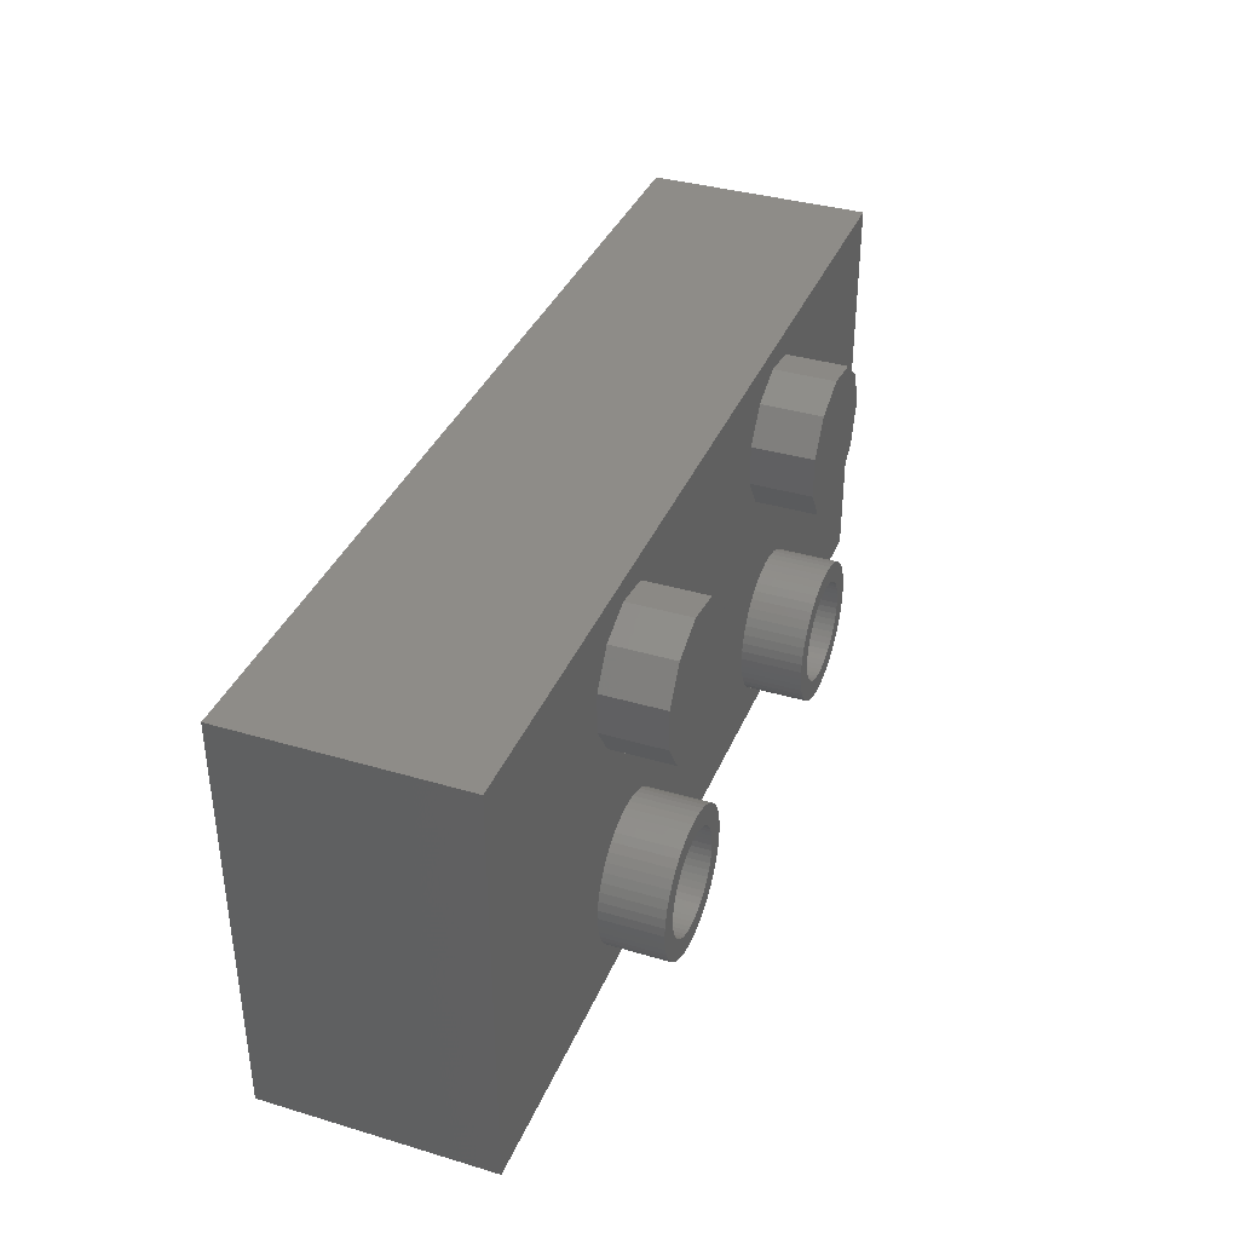
<metadata>
{"format":"stl","ext":"stl","renderer":"f3d","projection":"perspective","resolution":1024,"background":"white","views":[{"elev":36.9,"azim":-69.0,"up":"+Y"}]}
</metadata>
<code>
# stl→obj: 460 verts, 916 faces
v 0 0 0
v 0 20 11
v 0 20 0
v 0 0 11
v 35.48 4.813 11
v 35.48 4.187 11
v 35.5 4.5 11
v 35.42 5.122 11
v 35.42 3.878 11
v 35.32 5.42 11
v 35.32 3.58 11
v 35.19 5.704 11
v 35.19 3.296 11
v 35.02 5.969 11
v 35.02 3.031 11
v 34.82 6.211 11
v 34.82 2.789 11
v 34.59 6.426 11
v 34.59 2.574 11
v 34.34 6.611 11
v 34.34 2.389 11
v 34.06 6.762 11
v 34.06 2.238 11
v 33.77 6.878 11
v 33.77 2.122 11
v 33.47 6.956 11
v 33.47 2.044 11
v 33.16 6.995 11
v 33.16 2.005 11
v 32.84 6.995 11
v 32.84 2.005 11
v 32.53 6.956 11
v 32.53 2.044 11
v 32.23 6.878 11
v 32.23 2.122 11
v 31.94 6.762 11
v 31.94 2.238 11
v 31.66 6.611 11
v 31.66 2.389 11
v 31.41 6.426 11
v 31.41 2.574 11
v 31.18 6.211 11
v 31.18 2.789 11
v 30.98 5.969 11
v 30.98 3.031 11
v 30.81 5.704 11
v 30.81 3.296 11
v 30.68 5.42 11
v 30.68 3.58 11
v 30.58 5.122 11
v 30.58 3.878 11
v 30.52 4.813 11
v 30.52 4.187 11
v 30.5 4.5 11
v 16.48 4.813 11
v 16.48 4.187 11
v 16.5 4.5 11
v 16.42 5.122 11
v 16.42 3.878 11
v 16.32 5.42 11
v 16.32 3.58 11
v 16.19 5.704 11
v 16.19 3.296 11
v 16.02 5.969 11
v 16.02 3.031 11
v 15.82 6.211 11
v 15.82 2.789 11
v 15.59 6.426 11
v 15.59 2.574 11
v 15.34 6.611 11
v 15.34 2.389 11
v 15.06 6.762 11
v 15.06 2.238 11
v 14.77 6.878 11
v 14.77 2.122 11
v 14.47 6.956 11
v 14.47 2.044 11
v 14.16 6.995 11
v 14.16 2.005 11
v 13.84 6.995 11
v 13.84 2.005 11
v 13.53 6.956 11
v 13.53 2.044 11
v 13.23 6.878 11
v 13.23 2.122 11
v 12.94 6.762 11
v 12.94 2.238 11
v 12.66 6.611 11
v 12.66 2.389 11
v 12.41 6.426 11
v 12.41 2.574 11
v 12.18 6.211 11
v 12.18 2.789 11
v 11.98 5.969 11
v 11.98 3.031 11
v 11.81 5.704 11
v 11.81 3.296 11
v 11.68 5.42 11
v 11.68 3.58 11
v 11.58 5.122 11
v 11.58 3.878 11
v 11.52 4.813 11
v 11.52 4.187 11
v 11.5 4.5 11
v 29.53 4.939 11
v 17.47 4.939 11
v 17.5 4.5 11
v 29.64 14.51 11
v 17.39 5.37 11
v 17.25 5.788 11
v 17.07 6.186 11
v 16.94 13.61 11
v 16.83 6.557 11
v 16.55 6.896 11
v 16.23 7.197 11
v 15.45 12.32 11
v 15.88 7.455 11
v 15.49 7.667 11
v 15.08 7.829 11
v 14.66 7.938 11
v 13.5 12.04 11
v 14.22 7.993 11
v 13.78 7.993 11
v 13.34 7.938 11
v 12.92 7.829 11
v 12.51 7.667 11
v 11.71 12.85 11
v 12.12 7.455 11
v 11.77 7.197 11
v 11.45 6.896 11
v 11.17 6.557 11
v 10.64 14.51 11
v 10.93 6.186 11
v 10.75 5.788 11
v 47 0 11
v 36.47 4.939 11
v 36.5 4.5 11
v 47 20 11
v 36.39 5.37 11
v 36.25 5.788 11
v 35.94 13.61 11
v 36.07 6.186 11
v 35.83 6.557 11
v 35.55 6.896 11
v 35.23 7.197 11
v 34.45 12.32 11
v 34.88 7.455 11
v 34.49 7.667 11
v 34.08 7.829 11
v 33.66 7.938 11
v 32.5 12.04 11
v 33.22 7.993 11
v 32.78 7.993 11
v 32.34 7.938 11
v 31.92 7.829 11
v 31.51 7.667 11
v 30.71 12.85 11
v 31.12 7.455 11
v 30.77 7.197 11
v 30.45 6.896 11
v 30.17 6.557 11
v 29.93 6.186 11
v 17.5 15.5 11
v 36.5 15.5 11
v 35.94 17.39 11
v 34.45 18.68 11
v 32.5 18.96 11
v 29.64 16.49 11
v 29.75 5.788 11
v 29.61 5.37 11
v 16.94 17.39 11
v 30.71 18.15 11
v 15.45 18.68 11
v 13.5 18.96 11
v 10.64 16.49 11
v 10.61 5.37 11
v 10.53 4.939 11
v 11.71 18.15 11
v 36.47 4.061 11
v 36.39 3.63 11
v 36.25 3.212 11
v 36.07 2.814 11
v 35.83 2.443 11
v 35.55 2.104 11
v 35.23 1.803 11
v 34.88 1.545 11
v 34.49 1.333 11
v 34.08 1.171 11
v 33.66 1.062 11
v 33.22 1.007 11
v 32.78 1.007 11
v 29.5 4.5 11
v 29.53 4.061 11
v 17.47 4.061 11
v 29.61 3.63 11
v 17.39 3.63 11
v 29.75 3.212 11
v 17.25 3.212 11
v 29.93 2.814 11
v 17.07 2.814 11
v 30.17 2.443 11
v 16.83 2.443 11
v 30.45 2.104 11
v 16.55 2.104 11
v 30.77 1.803 11
v 16.23 1.803 11
v 31.12 1.545 11
v 15.88 1.545 11
v 31.51 1.333 11
v 15.49 1.333 11
v 31.92 1.171 11
v 15.08 1.171 11
v 32.34 1.062 11
v 14.66 1.062 11
v 14.22 1.007 11
v 13.78 1.007 11
v 10.5 4.5 11
v 10.53 4.061 11
v 10.61 3.63 11
v 10.75 3.212 11
v 10.93 2.814 11
v 13.34 1.062 11
v 12.92 1.171 11
v 12.51 1.333 11
v 12.12 1.545 11
v 11.77 1.803 11
v 11.45 2.104 11
v 11.17 2.443 11
v 47 20 0
v 47 0 0
v 46 1 0
v 1 1 0
v 1 19 0
v 46 19 0
v 1 1 9
v 1 19 9
v 46 19 9
v 46 1 9
v 10.75 5.788 14
v 10.61 5.37 14
v 17.07 6.186 14
v 16.83 6.557 14
v 15.08 7.829 14
v 15.49 7.667 14
v 12.51 7.667 14
v 12.92 7.829 14
v 10.93 6.186 14
v 17.47 4.061 14
v 17.5 4.5 14
v 15.49 1.333 14
v 15.08 1.171 14
v 17.47 4.939 14
v 17.39 5.37 14
v 13.78 7.993 14
v 14.22 7.993 14
v 11.45 6.896 14
v 11.17 6.557 14
v 11.77 7.197 14
v 17.25 3.212 14
v 17.39 3.63 14
v 14.66 1.062 14
v 16.23 7.197 14
v 16.55 6.896 14
v 14.66 7.938 14
v 15.88 7.455 14
v 10.53 4.939 14
v 10.5 4.5 14
v 13.34 7.938 14
v 12.12 7.455 14
v 14.22 1.007 14
v 17.25 5.788 14
v 16.5 4.5 14
v 16.48 4.813 14
v 16.42 5.122 14
v 16.48 4.187 14
v 16.32 5.42 14
v 16.19 5.704 14
v 16.42 3.878 14
v 16.02 5.969 14
v 16.32 3.58 14
v 15.82 6.211 14
v 15.59 6.426 14
v 15.34 6.611 14
v 15.06 6.762 14
v 14.77 6.878 14
v 14.47 6.956 14
v 14.16 6.995 14
v 13.84 6.995 14
v 13.53 6.956 14
v 13.23 6.878 14
v 12.94 6.762 14
v 12.66 6.611 14
v 12.41 6.426 14
v 12.18 6.211 14
v 11.98 5.969 14
v 11.81 5.704 14
v 11.68 5.42 14
v 17.07 2.814 14
v 16.19 3.296 14
v 16.83 2.443 14
v 16.02 3.031 14
v 16.55 2.104 14
v 15.82 2.789 14
v 16.23 1.803 14
v 15.59 2.574 14
v 15.88 1.545 14
v 15.34 2.389 14
v 15.06 2.238 14
v 14.77 2.122 14
v 14.47 2.044 14
v 14.16 2.005 14
v 13.84 2.005 14
v 13.78 1.007 14
v 13.53 2.044 14
v 13.34 1.062 14
v 13.23 2.122 14
v 12.92 1.171 14
v 12.94 2.238 14
v 12.51 1.333 14
v 12.66 2.389 14
v 12.12 1.545 14
v 12.41 2.574 14
v 11.77 1.803 14
v 12.18 2.789 14
v 11.45 2.104 14
v 11.98 3.031 14
v 11.17 2.443 14
v 11.81 3.296 14
v 10.93 2.814 14
v 11.68 3.58 14
v 10.75 3.212 14
v 11.58 3.878 14
v 10.61 3.63 14
v 11.52 4.187 14
v 10.53 4.061 14
v 11.5 4.5 14
v 11.58 5.122 14
v 11.52 4.813 14
v 29.75 5.788 14
v 29.61 5.37 14
v 36.07 6.186 14
v 35.83 6.557 14
v 34.08 7.829 14
v 34.49 7.667 14
v 31.51 7.667 14
v 31.92 7.829 14
v 29.93 6.186 14
v 36.47 4.061 14
v 36.5 4.5 14
v 34.49 1.333 14
v 34.08 1.171 14
v 36.47 4.939 14
v 36.39 5.37 14
v 32.78 7.993 14
v 33.22 7.993 14
v 30.45 6.896 14
v 30.17 6.557 14
v 30.77 7.197 14
v 36.25 3.212 14
v 36.39 3.63 14
v 33.66 1.062 14
v 35.23 7.197 14
v 35.55 6.896 14
v 33.66 7.938 14
v 34.88 7.455 14
v 29.53 4.939 14
v 29.5 4.5 14
v 32.34 7.938 14
v 31.12 7.455 14
v 33.22 1.007 14
v 36.25 5.788 14
v 35.5 4.5 14
v 35.48 4.813 14
v 35.42 5.122 14
v 35.48 4.187 14
v 35.32 5.42 14
v 35.19 5.704 14
v 35.42 3.878 14
v 35.02 5.969 14
v 35.32 3.58 14
v 34.82 6.211 14
v 34.59 6.426 14
v 34.34 6.611 14
v 34.06 6.762 14
v 33.77 6.878 14
v 33.47 6.956 14
v 33.16 6.995 14
v 32.84 6.995 14
v 32.53 6.956 14
v 32.23 6.878 14
v 31.94 6.762 14
v 31.66 6.611 14
v 31.41 6.426 14
v 31.18 6.211 14
v 30.98 5.969 14
v 30.81 5.704 14
v 30.68 5.42 14
v 36.07 2.814 14
v 35.19 3.296 14
v 35.83 2.443 14
v 35.02 3.031 14
v 35.55 2.104 14
v 34.82 2.789 14
v 35.23 1.803 14
v 34.59 2.574 14
v 34.88 1.545 14
v 34.34 2.389 14
v 34.06 2.238 14
v 33.77 2.122 14
v 33.47 2.044 14
v 33.16 2.005 14
v 32.84 2.005 14
v 32.78 1.007 14
v 32.53 2.044 14
v 32.34 1.062 14
v 32.23 2.122 14
v 31.92 1.171 14
v 31.94 2.238 14
v 31.51 1.333 14
v 31.66 2.389 14
v 31.12 1.545 14
v 31.41 2.574 14
v 30.77 1.803 14
v 31.18 2.789 14
v 30.45 2.104 14
v 30.98 3.031 14
v 30.17 2.443 14
v 30.81 3.296 14
v 29.93 2.814 14
v 30.68 3.58 14
v 29.75 3.212 14
v 30.58 3.878 14
v 29.61 3.63 14
v 30.52 4.187 14
v 29.53 4.061 14
v 30.5 4.5 14
v 30.58 5.122 14
v 30.52 4.813 14
v 17.5 15.5 14
v 16.94 17.39 14
v 10.64 16.49 14
v 10.64 14.51 14
v 11.71 18.15 14
v 13.5 18.96 14
v 16.94 13.61 14
v 15.45 18.68 14
v 15.45 12.32 14
v 13.5 12.04 14
v 11.71 12.85 14
v 36.5 15.5 14
v 35.94 17.39 14
v 29.64 16.49 14
v 29.64 14.51 14
v 30.71 18.15 14
v 32.5 18.96 14
v 35.94 13.61 14
v 34.45 18.68 14
v 34.45 12.32 14
v 32.5 12.04 14
v 30.71 12.85 14
f 1 2 3
f 2 1 4
f 5 6 7
f 8 6 5
f 8 9 6
f 10 9 8
f 10 11 9
f 12 11 10
f 12 13 11
f 14 13 12
f 14 15 13
f 16 15 14
f 16 17 15
f 18 17 16
f 18 19 17
f 20 19 18
f 20 21 19
f 22 21 20
f 22 23 21
f 24 23 22
f 24 25 23
f 26 25 24
f 26 27 25
f 28 27 26
f 28 29 27
f 30 29 28
f 30 31 29
f 32 31 30
f 32 33 31
f 34 33 32
f 34 35 33
f 36 35 34
f 36 37 35
f 38 37 36
f 38 39 37
f 40 39 38
f 40 41 39
f 42 41 40
f 42 43 41
f 44 43 42
f 44 45 43
f 46 45 44
f 46 47 45
f 48 47 46
f 48 49 47
f 50 49 48
f 50 51 49
f 52 51 50
f 52 53 51
f 53 52 54
f 55 56 57
f 58 56 55
f 58 59 56
f 60 59 58
f 60 61 59
f 62 61 60
f 62 63 61
f 64 63 62
f 64 65 63
f 66 65 64
f 66 67 65
f 68 67 66
f 68 69 67
f 70 69 68
f 70 71 69
f 72 71 70
f 72 73 71
f 74 73 72
f 74 75 73
f 76 75 74
f 76 77 75
f 78 77 76
f 78 79 77
f 80 79 78
f 80 81 79
f 82 81 80
f 82 83 81
f 84 83 82
f 84 85 83
f 86 85 84
f 86 87 85
f 88 87 86
f 88 89 87
f 90 89 88
f 90 91 89
f 92 91 90
f 92 93 91
f 94 93 92
f 94 95 93
f 96 95 94
f 96 97 95
f 98 97 96
f 98 99 97
f 100 99 98
f 100 101 99
f 102 101 100
f 102 103 101
f 103 102 104
f 105 106 107
f 108 109 106
f 108 110 109
f 111 108 112
f 108 111 110
f 112 113 111
f 112 114 113
f 112 115 114
f 116 115 112
f 115 116 117
f 117 116 118
f 116 119 118
f 116 120 119
f 121 120 116
f 120 121 122
f 122 121 123
f 121 124 123
f 121 125 124
f 121 126 125
f 127 126 121
f 126 127 128
f 128 127 129
f 127 130 129
f 127 131 130
f 132 131 127
f 131 132 133
f 133 132 134
f 2 134 132
f 135 136 137
f 138 139 136
f 138 140 139
f 138 141 140
f 140 141 142
f 141 143 142
f 141 144 143
f 141 145 144
f 146 145 141
f 145 146 147
f 147 146 148
f 146 149 148
f 146 150 149
f 151 150 146
f 150 151 152
f 152 151 153
f 151 154 153
f 151 155 154
f 151 156 155
f 157 156 151
f 156 157 158
f 158 157 159
f 157 160 159
f 157 161 160
f 108 161 157
f 161 108 162
f 112 108 163
f 108 106 162
f 141 138 164
f 138 165 164
f 138 166 165
f 138 167 166
f 163 108 168
f 106 169 162
f 106 170 169
f 106 105 170
f 171 168 172
f 173 172 167
f 168 171 163
f 172 173 171
f 174 167 138
f 167 174 173
f 2 132 175
f 4 134 2
f 134 4 176
f 176 4 177
f 178 2 175
f 174 2 178
f 2 174 138
f 138 136 135
f 179 135 137
f 180 135 179
f 181 135 180
f 182 135 181
f 183 135 182
f 184 135 183
f 185 135 184
f 186 135 185
f 187 135 186
f 188 135 187
f 189 135 188
f 190 135 189
f 191 135 190
f 105 107 192
f 192 107 193
f 194 193 107
f 193 194 195
f 196 195 194
f 195 196 197
f 198 197 196
f 197 198 199
f 200 199 198
f 199 200 201
f 202 201 200
f 201 202 203
f 204 203 202
f 203 204 205
f 206 205 204
f 205 206 207
f 208 207 206
f 207 208 209
f 210 209 208
f 209 210 211
f 212 211 210
f 211 212 213
f 214 213 212
f 213 214 191
f 215 191 214
f 191 215 135
f 4 215 216
f 177 4 217
f 217 4 218
f 218 4 219
f 219 4 220
f 220 4 221
f 215 4 135
f 222 4 216
f 223 4 222
f 224 4 223
f 225 4 224
f 226 4 225
f 227 4 226
f 228 4 227
f 221 4 228
f 135 229 138
f 229 135 230
f 229 2 138
f 2 229 3
f 230 231 229
f 230 232 231
f 232 1 233
f 1 232 230
f 234 229 231
f 233 229 234
f 233 3 229
f 3 233 1
f 1 135 4
f 135 1 230
f 235 233 236
f 233 235 232
f 235 237 238
f 237 235 236
f 231 237 234
f 237 231 238
f 233 237 236
f 237 233 234
f 231 235 238
f 235 231 232
f 176 239 134
f 239 176 240
f 241 113 242
f 113 241 111
f 118 243 244
f 243 118 119
f 125 245 246
f 245 125 126
f 134 247 133
f 247 134 239
f 248 107 249
f 107 248 194
f 212 250 251
f 250 212 210
f 252 109 253
f 109 252 106
f 122 254 255
f 254 122 123
f 131 256 130
f 256 131 257
f 129 256 258
f 256 129 130
f 249 106 252
f 106 249 107
f 259 196 260
f 196 259 198
f 214 251 261
f 251 214 212
f 114 262 263
f 262 114 115
f 119 264 243
f 264 119 120
f 120 255 264
f 255 120 122
f 115 265 262
f 265 115 117
f 117 244 265
f 244 117 118
f 217 266 177
f 266 217 267
f 123 268 254
f 268 123 124
f 124 246 268
f 246 124 125
f 126 269 245
f 269 126 128
f 128 258 269
f 258 128 129
f 260 194 248
f 194 260 196
f 215 261 270
f 261 215 214
f 271 111 241
f 111 271 110
f 253 110 271
f 110 253 109
f 242 114 263
f 114 242 113
f 272 249 252
f 273 252 253
f 249 272 248
f 274 253 271
f 275 248 272
f 276 271 241
f 248 275 260
f 277 241 242
f 278 260 275
f 279 242 263
f 260 278 259
f 280 259 278
f 252 273 272
f 253 274 273
f 271 276 274
f 281 263 262
f 241 277 276
f 242 279 277
f 282 262 265
f 263 281 279
f 262 282 281
f 283 265 244
f 265 283 282
f 284 244 243
f 244 284 283
f 243 285 284
f 264 285 243
f 264 286 285
f 255 286 264
f 255 287 286
f 255 288 287
f 254 288 255
f 254 289 288
f 268 289 254
f 268 290 289
f 246 290 268
f 290 246 291
f 245 291 246
f 291 245 292
f 269 292 245
f 292 269 293
f 258 293 269
f 293 258 294
f 256 294 258
f 294 256 295
f 257 295 256
f 295 257 296
f 247 296 257
f 239 297 247
f 296 247 297
f 259 280 298
f 299 298 280
f 298 299 300
f 301 300 299
f 300 301 302
f 303 302 301
f 302 303 304
f 305 304 303
f 304 305 306
f 307 306 305
f 306 307 250
f 308 250 307
f 250 308 251
f 309 251 308
f 309 261 251
f 310 261 309
f 310 270 261
f 311 270 310
f 312 270 311
f 312 313 270
f 314 313 312
f 314 315 313
f 316 315 314
f 317 316 318
f 316 317 315
f 319 318 320
f 318 319 317
f 321 320 322
f 323 322 324
f 320 321 319
f 325 324 326
f 327 326 328
f 322 323 321
f 329 328 330
f 331 330 332
f 333 332 334
f 324 325 323
f 335 334 336
f 297 239 337
f 240 337 239
f 326 327 325
f 337 240 338
f 328 329 327
f 266 338 240
f 330 331 329
f 338 266 336
f 332 333 331
f 267 336 266
f 334 335 333
f 336 267 335
f 177 240 176
f 240 177 266
f 133 257 131
f 257 133 247
f 206 302 304
f 302 206 204
f 300 200 298
f 200 300 202
f 224 317 319
f 317 224 223
f 216 270 313
f 270 216 215
f 218 267 217
f 267 218 335
f 221 331 220
f 331 221 329
f 220 333 219
f 333 220 331
f 227 327 228
f 327 227 325
f 210 306 250
f 306 210 208
f 298 198 259
f 198 298 200
f 226 321 323
f 321 226 225
f 223 315 317
f 315 223 222
f 219 335 218
f 335 219 333
f 227 323 325
f 323 227 226
f 208 304 306
f 304 208 206
f 302 202 300
f 202 302 204
f 222 313 315
f 313 222 216
f 228 329 221
f 329 228 327
f 225 319 321
f 319 225 224
f 57 273 55
f 273 57 272
f 336 102 338
f 102 336 104
f 80 287 288
f 287 80 78
f 68 281 282
f 281 68 66
f 92 293 294
f 293 92 90
f 86 290 291
f 290 86 84
f 67 301 65
f 301 67 303
f 60 277 62
f 277 60 276
f 74 284 285
f 284 74 72
f 76 285 286
f 285 76 74
f 70 282 283
f 282 70 68
f 297 96 296
f 96 297 98
f 296 94 295
f 94 296 96
f 338 100 337
f 100 338 102
f 90 292 293
f 292 90 88
f 82 288 289
f 288 82 80
f 83 316 314
f 316 83 85
f 77 311 310
f 311 77 79
f 58 276 60
f 276 58 274
f 55 274 58
f 274 55 273
f 64 281 66
f 281 64 279
f 62 279 64
f 279 62 277
f 78 286 287
f 286 78 76
f 72 283 284
f 283 72 70
f 295 92 294
f 92 295 94
f 337 98 297
f 98 337 100
f 88 291 292
f 291 88 86
f 56 272 57
f 272 56 275
f 69 307 305
f 307 69 71
f 63 280 61
f 280 63 299
f 65 299 63
f 299 65 301
f 81 314 312
f 314 81 83
f 328 99 330
f 99 328 97
f 334 104 336
f 104 334 103
f 330 101 332
f 101 330 99
f 67 305 303
f 305 67 69
f 73 309 308
f 309 73 75
f 75 310 309
f 310 75 77
f 84 289 290
f 289 84 82
f 61 278 59
f 278 61 280
f 59 275 56
f 275 59 278
f 85 318 316
f 318 85 87
f 332 103 334
f 103 332 101
f 71 308 307
f 308 71 73
f 79 312 311
f 312 79 81
f 91 324 322
f 324 91 93
f 324 95 326
f 95 324 93
f 326 97 328
f 97 326 95
f 87 320 318
f 320 87 89
f 89 322 320
f 322 89 91
f 170 339 169
f 339 170 340
f 341 143 342
f 143 341 142
f 148 343 344
f 343 148 149
f 155 345 346
f 345 155 156
f 169 347 162
f 347 169 339
f 348 137 349
f 137 348 179
f 188 350 351
f 350 188 187
f 352 139 353
f 139 352 136
f 152 354 355
f 354 152 153
f 161 356 160
f 356 161 357
f 159 356 358
f 356 159 160
f 349 136 352
f 136 349 137
f 359 180 360
f 180 359 181
f 189 351 361
f 351 189 188
f 144 362 363
f 362 144 145
f 149 364 343
f 364 149 150
f 150 355 364
f 355 150 152
f 145 365 362
f 365 145 147
f 147 344 365
f 344 147 148
f 192 366 105
f 366 192 367
f 153 368 354
f 368 153 154
f 154 346 368
f 346 154 155
f 156 369 345
f 369 156 158
f 158 358 369
f 358 158 159
f 360 179 348
f 179 360 180
f 190 361 370
f 361 190 189
f 371 142 341
f 142 371 140
f 353 140 371
f 140 353 139
f 342 144 363
f 144 342 143
f 372 349 352
f 373 352 353
f 349 372 348
f 374 353 371
f 375 348 372
f 376 371 341
f 348 375 360
f 377 341 342
f 378 360 375
f 379 342 363
f 360 378 359
f 380 359 378
f 352 373 372
f 353 374 373
f 371 376 374
f 381 363 362
f 341 377 376
f 342 379 377
f 382 362 365
f 363 381 379
f 362 382 381
f 383 365 344
f 365 383 382
f 384 344 343
f 344 384 383
f 343 385 384
f 364 385 343
f 364 386 385
f 355 386 364
f 355 387 386
f 355 388 387
f 354 388 355
f 354 389 388
f 368 389 354
f 368 390 389
f 346 390 368
f 390 346 391
f 345 391 346
f 391 345 392
f 369 392 345
f 392 369 393
f 358 393 369
f 393 358 394
f 356 394 358
f 394 356 395
f 357 395 356
f 395 357 396
f 347 396 357
f 339 397 347
f 396 347 397
f 359 380 398
f 399 398 380
f 398 399 400
f 401 400 399
f 400 401 402
f 403 402 401
f 402 403 404
f 405 404 403
f 404 405 406
f 407 406 405
f 406 407 350
f 408 350 407
f 350 408 351
f 409 351 408
f 409 361 351
f 410 361 409
f 410 370 361
f 411 370 410
f 412 370 411
f 412 413 370
f 414 413 412
f 414 415 413
f 416 415 414
f 417 416 418
f 416 417 415
f 419 418 420
f 418 419 417
f 421 420 422
f 423 422 424
f 420 421 419
f 425 424 426
f 427 426 428
f 422 423 421
f 429 428 430
f 431 430 432
f 433 432 434
f 424 425 423
f 435 434 436
f 397 339 437
f 340 437 339
f 426 427 425
f 437 340 438
f 428 429 427
f 366 438 340
f 430 431 429
f 438 366 436
f 432 433 431
f 367 436 366
f 434 435 433
f 436 367 435
f 105 340 170
f 340 105 366
f 162 357 161
f 357 162 347
f 185 402 404
f 402 185 184
f 400 182 398
f 182 400 183
f 209 417 419
f 417 209 211
f 191 370 413
f 370 191 190
f 193 367 192
f 367 193 435
f 199 431 197
f 431 199 429
f 197 433 195
f 433 197 431
f 203 427 201
f 427 203 425
f 187 406 350
f 406 187 186
f 398 181 359
f 181 398 182
f 205 421 423
f 421 205 207
f 211 415 417
f 415 211 213
f 195 435 193
f 435 195 433
f 203 423 425
f 423 203 205
f 186 404 406
f 404 186 185
f 402 183 400
f 183 402 184
f 213 413 415
f 413 213 191
f 201 429 199
f 429 201 427
f 207 419 421
f 419 207 209
f 7 373 5
f 373 7 372
f 436 52 438
f 52 436 54
f 30 387 388
f 387 30 28
f 18 381 382
f 381 18 16
f 42 393 394
f 393 42 40
f 36 390 391
f 390 36 34
f 17 401 15
f 401 17 403
f 10 377 12
f 377 10 376
f 24 384 385
f 384 24 22
f 26 385 386
f 385 26 24
f 20 382 383
f 382 20 18
f 397 46 396
f 46 397 48
f 396 44 395
f 44 396 46
f 438 50 437
f 50 438 52
f 40 392 393
f 392 40 38
f 32 388 389
f 388 32 30
f 33 416 414
f 416 33 35
f 27 411 410
f 411 27 29
f 8 376 10
f 376 8 374
f 5 374 8
f 374 5 373
f 14 381 16
f 381 14 379
f 12 379 14
f 379 12 377
f 28 386 387
f 386 28 26
f 22 383 384
f 383 22 20
f 395 42 394
f 42 395 44
f 437 48 397
f 48 437 50
f 38 391 392
f 391 38 36
f 6 372 7
f 372 6 375
f 19 407 405
f 407 19 21
f 13 380 11
f 380 13 399
f 15 399 13
f 399 15 401
f 31 414 412
f 414 31 33
f 428 49 430
f 49 428 47
f 434 54 436
f 54 434 53
f 430 51 432
f 51 430 49
f 17 405 403
f 405 17 19
f 23 409 408
f 409 23 25
f 25 410 409
f 410 25 27
f 34 389 390
f 389 34 32
f 11 378 9
f 378 11 380
f 9 375 6
f 375 9 378
f 35 418 416
f 418 35 37
f 432 53 434
f 53 432 51
f 21 408 407
f 408 21 23
f 29 412 411
f 412 29 31
f 41 424 422
f 424 41 43
f 424 45 426
f 45 424 43
f 426 47 428
f 47 426 45
f 37 420 418
f 420 37 39
f 39 422 420
f 422 39 41
f 439 171 440
f 171 439 163
f 132 441 175
f 441 132 442
f 174 443 444
f 443 174 178
f 440 445 439
f 446 445 440
f 446 447 445
f 444 447 446
f 444 448 447
f 443 448 444
f 443 449 448
f 441 449 443
f 449 441 442
f 175 443 178
f 443 175 441
f 445 163 439
f 163 445 112
f 173 444 446
f 444 173 174
f 171 446 440
f 446 171 173
f 127 442 132
f 442 127 449
f 127 448 449
f 448 127 121
f 116 445 447
f 445 116 112
f 121 447 448
f 447 121 116
f 450 165 451
f 165 450 164
f 108 452 168
f 452 108 453
f 167 454 455
f 454 167 172
f 451 456 450
f 457 456 451
f 457 458 456
f 455 458 457
f 455 459 458
f 454 459 455
f 454 460 459
f 452 460 454
f 460 452 453
f 168 454 172
f 454 168 452
f 456 164 450
f 164 456 141
f 166 455 457
f 455 166 167
f 165 457 451
f 457 165 166
f 157 453 108
f 453 157 460
f 146 456 458
f 456 146 141
f 151 458 459
f 458 151 146
f 157 459 460
f 459 157 151

</code>
